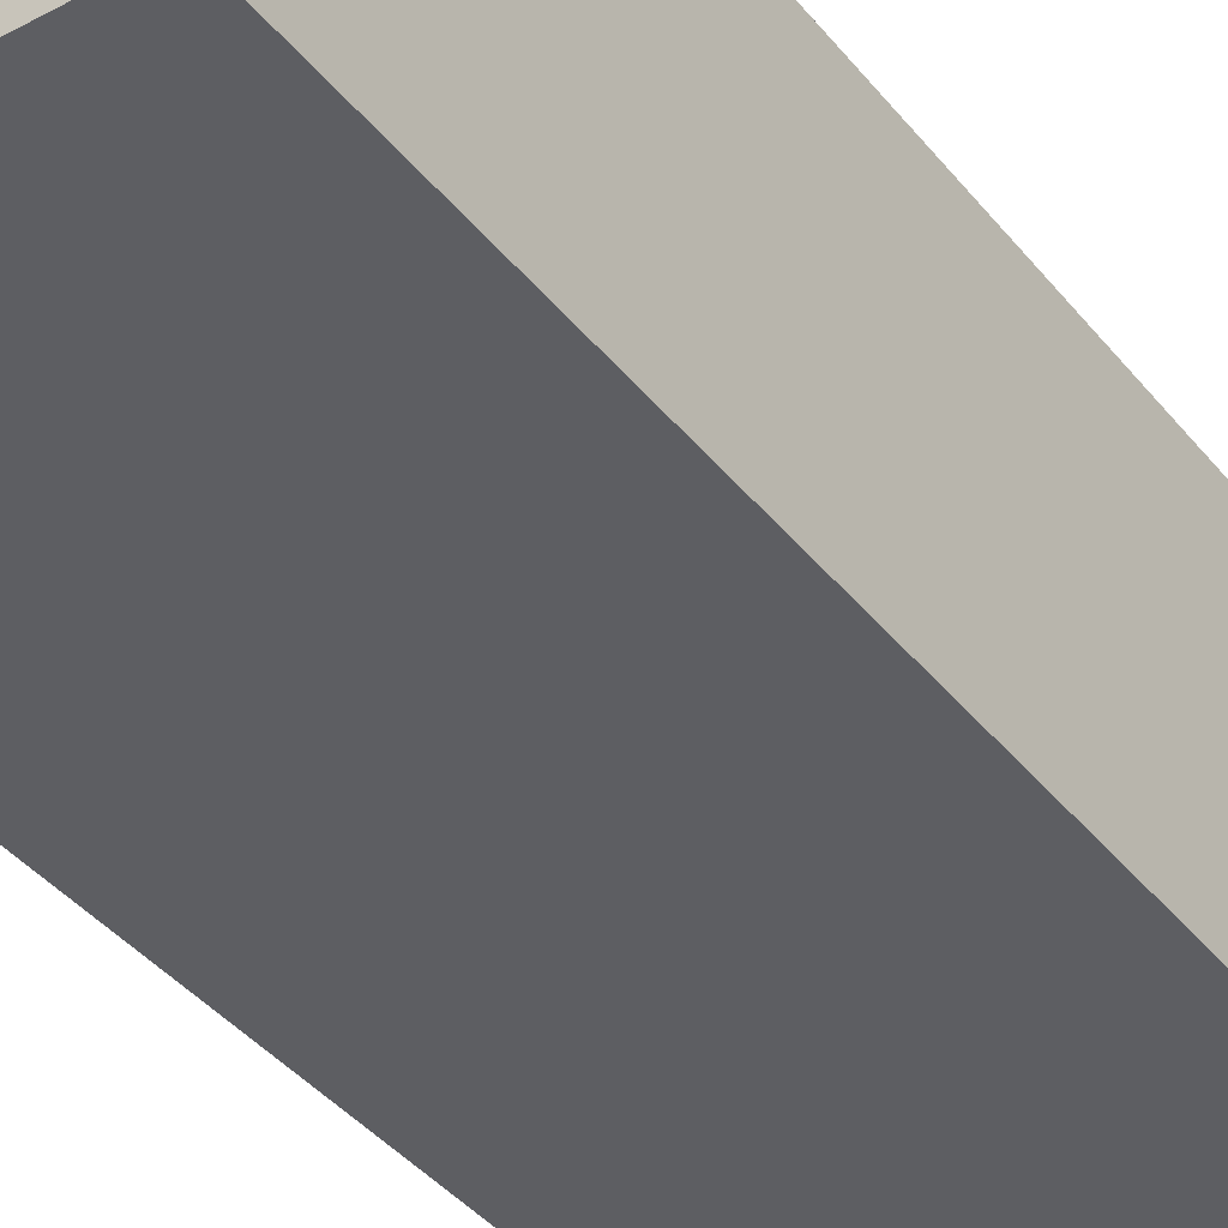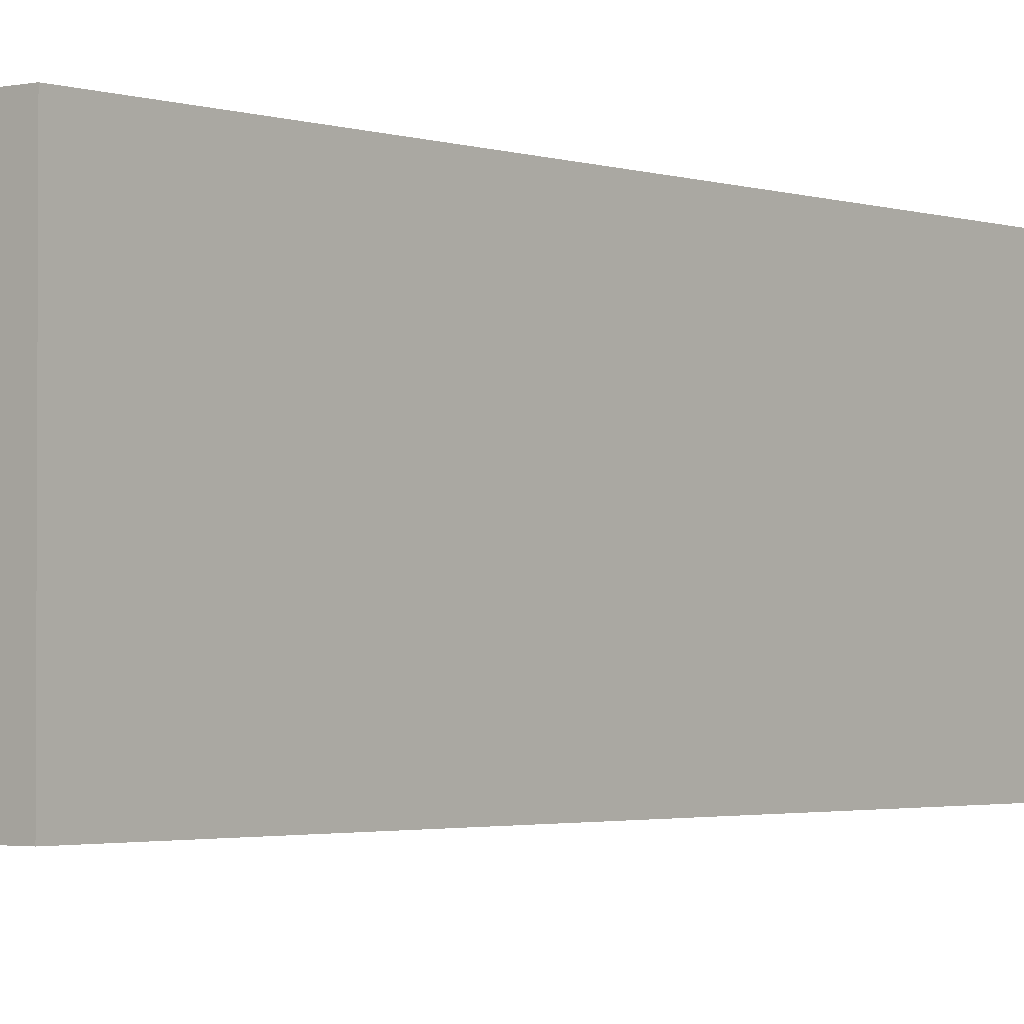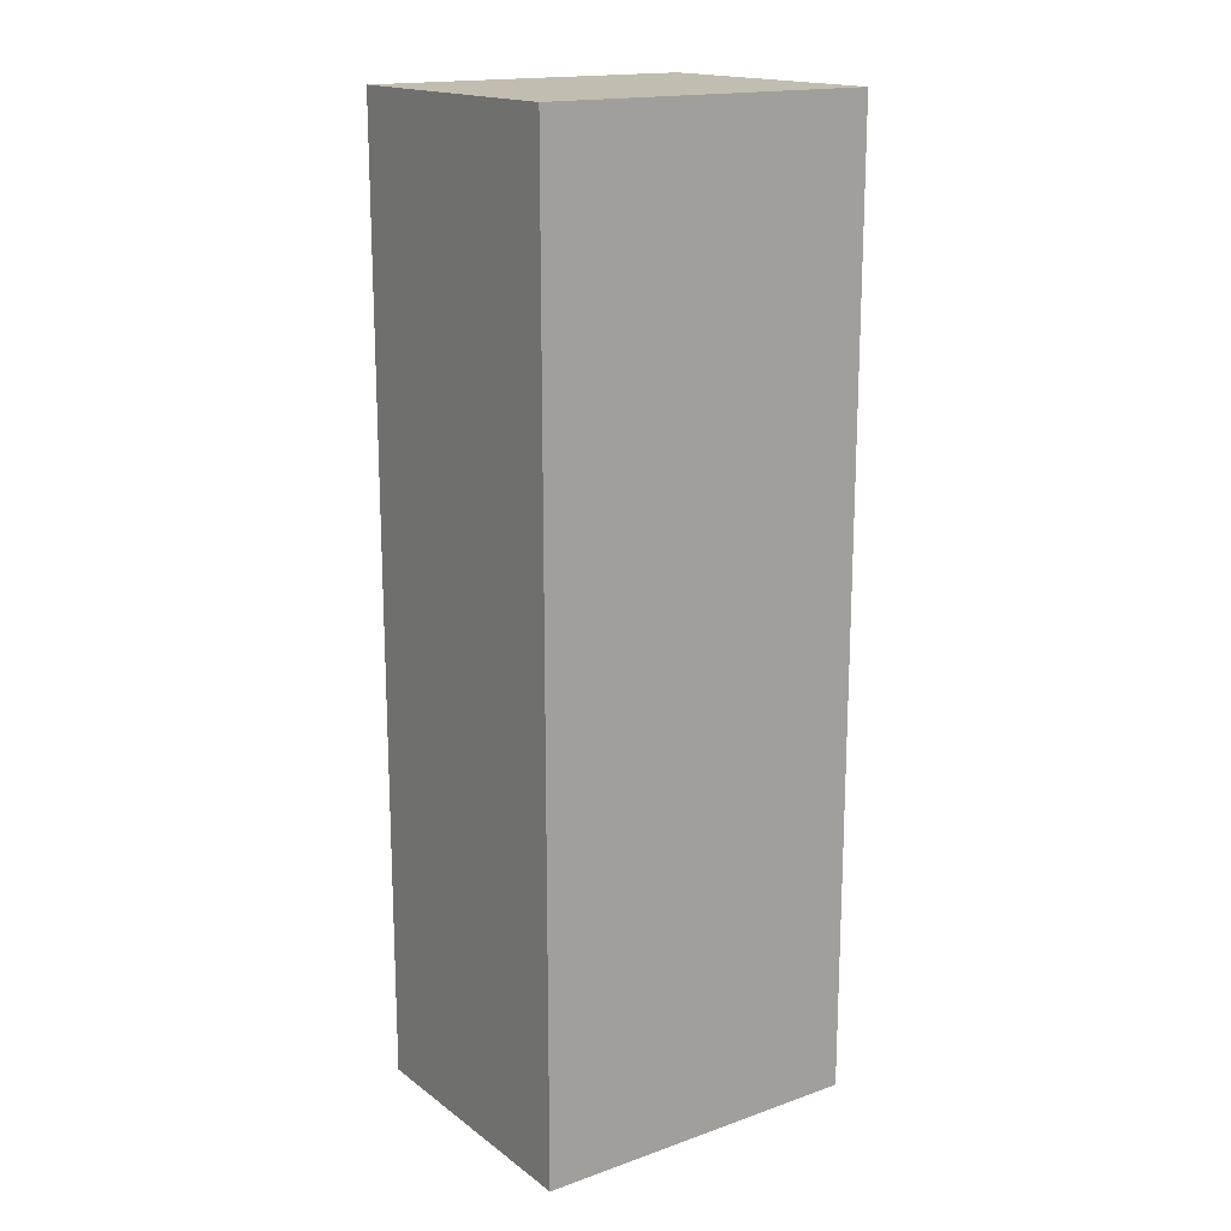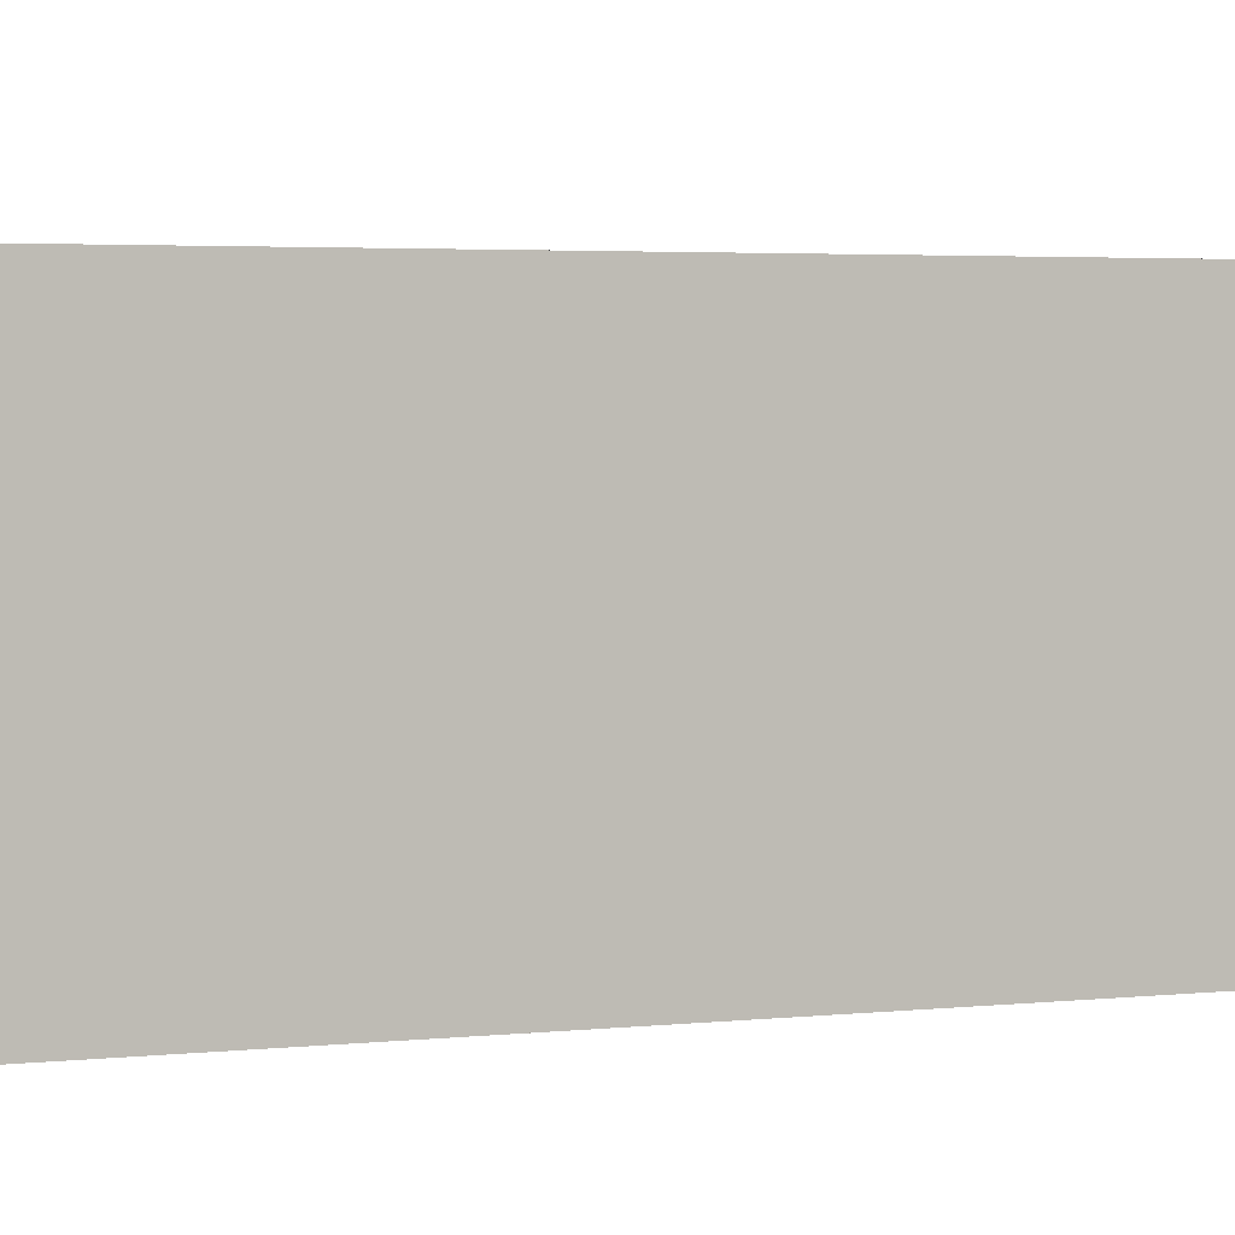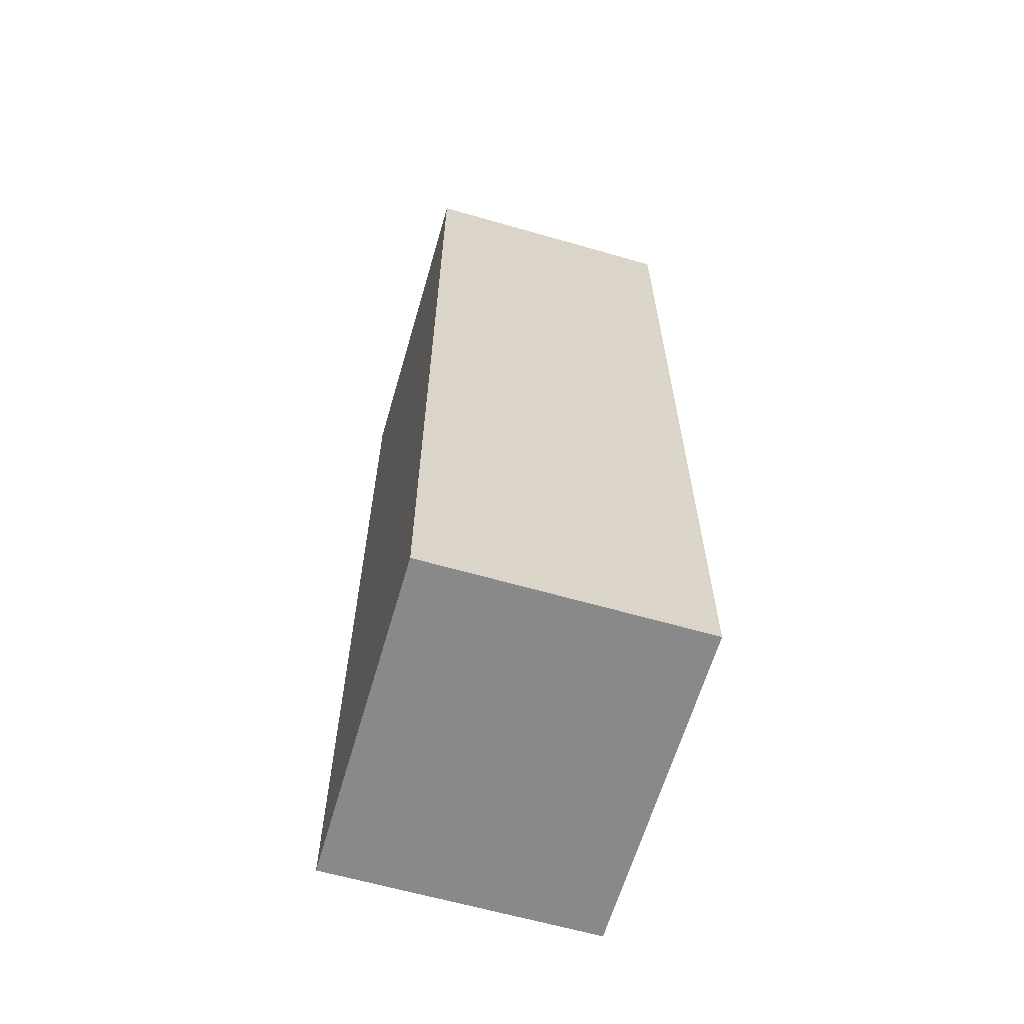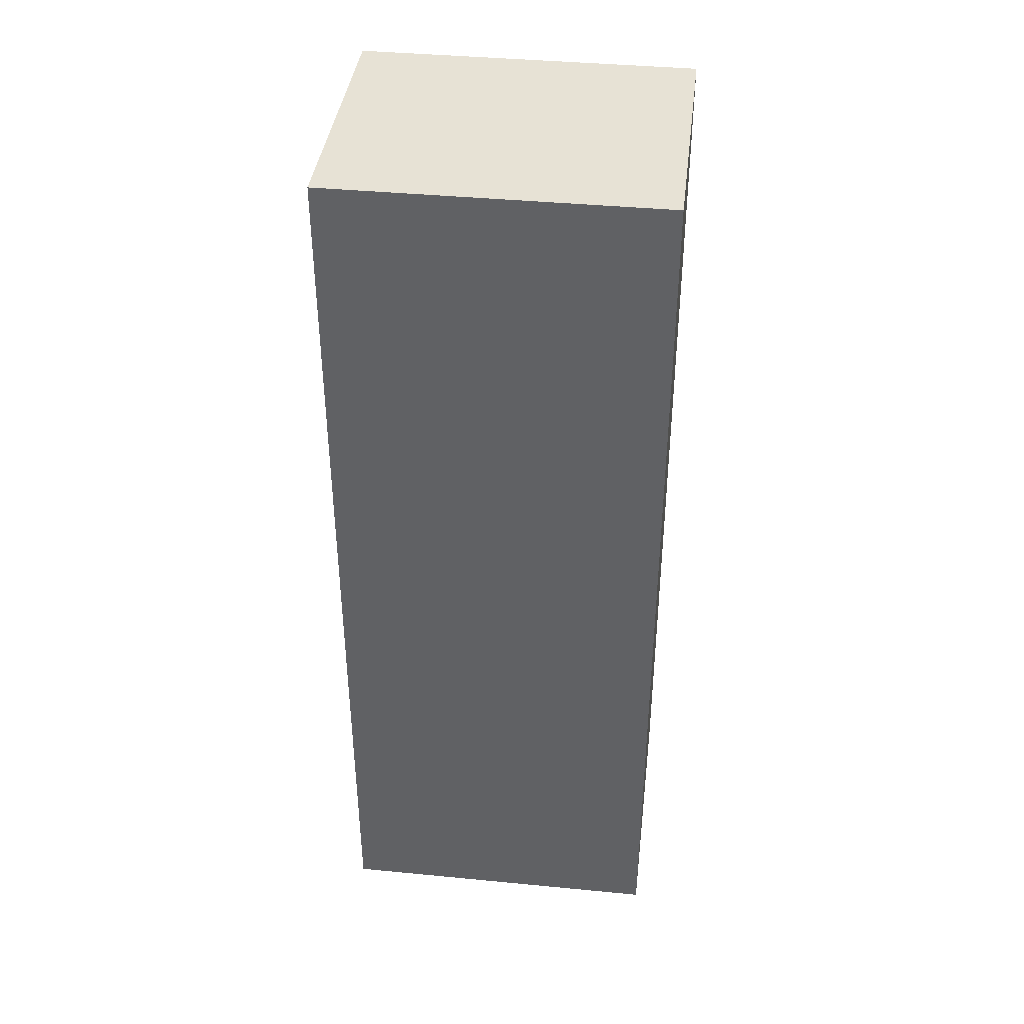
<metadata>
{"format":"obj","ext":"obj","renderer":"f3d","projection":"perspective","resolution":1024,"background":"white","views":[{"elev":-39.0,"azim":-145.9,"up":"+Z"},{"elev":-2.1,"azim":-141.0,"up":"+Z"},{"elev":17.0,"azim":-35.1,"up":"+Y"},{"elev":2.5,"azim":63.9,"up":"+Z"},{"elev":-63.1,"azim":73.8,"up":"+Y"},{"elev":40.1,"azim":6.8,"up":"+Y"}]}
</metadata>
<code>
o Cube.002_Cube.004
v -552.5 1315 -145.6
v -552.5 1315 260
v -1051 1315 260
v -1051 1315 -145.6
v -552.5 -101.3 -145.6
v -552.5 -101.3 260
v -1051 -101.3 260
v -1051 -101.3 -145.6
f 5 1 2 6
f 6 2 3 7
f 7 3 4 8
f 8 4 1 5
f 1 4 3 2
f 8 5 6 7

</code>
